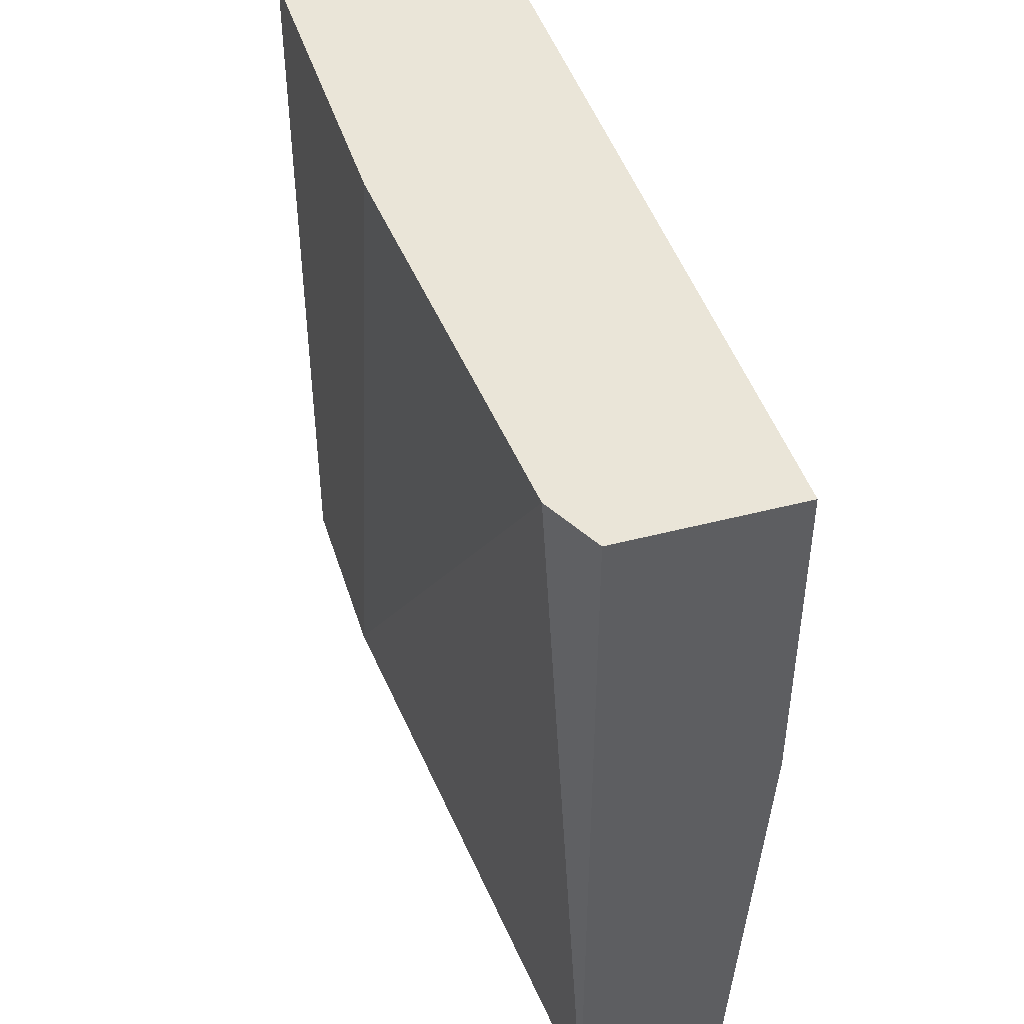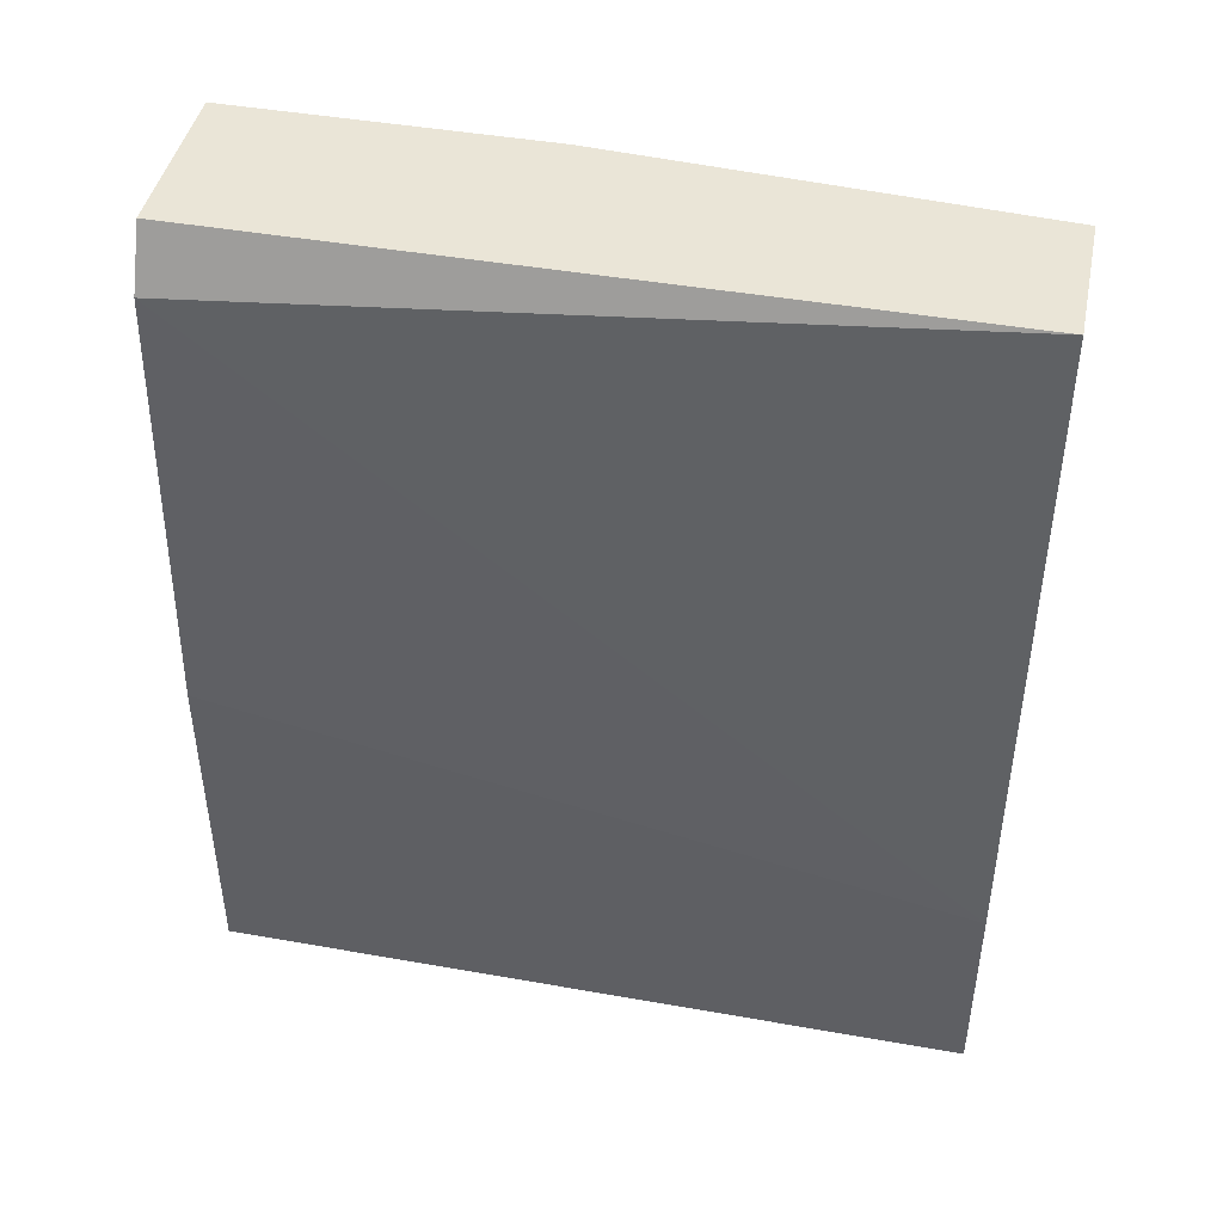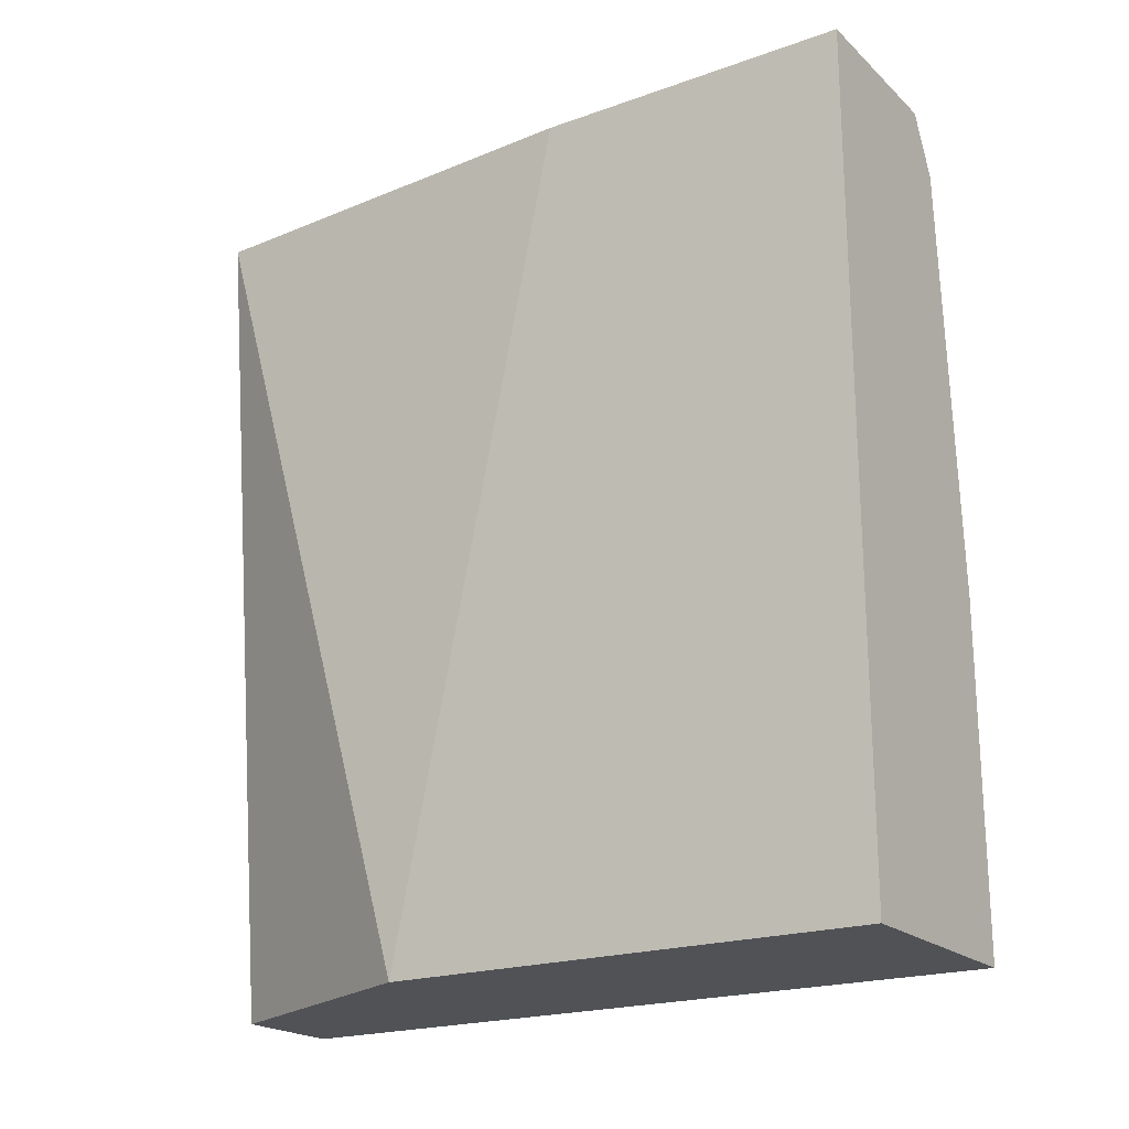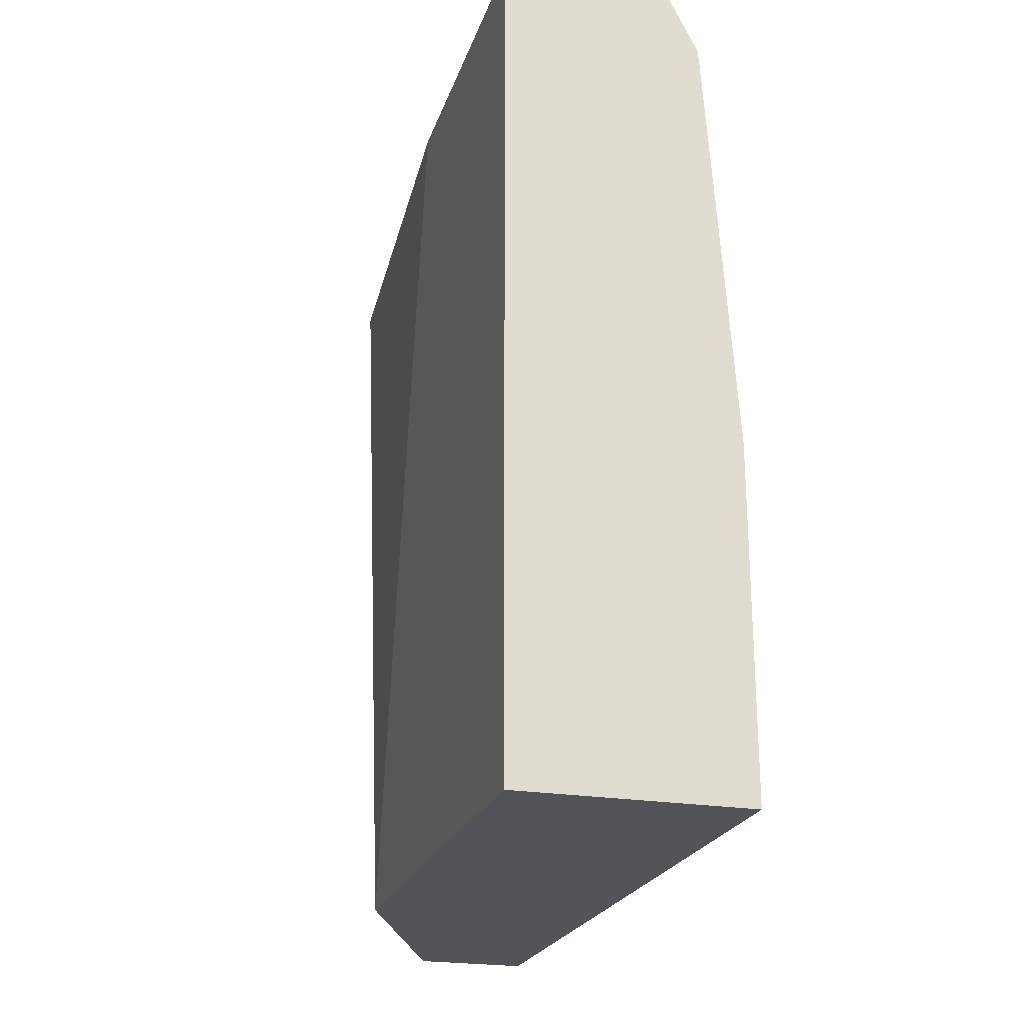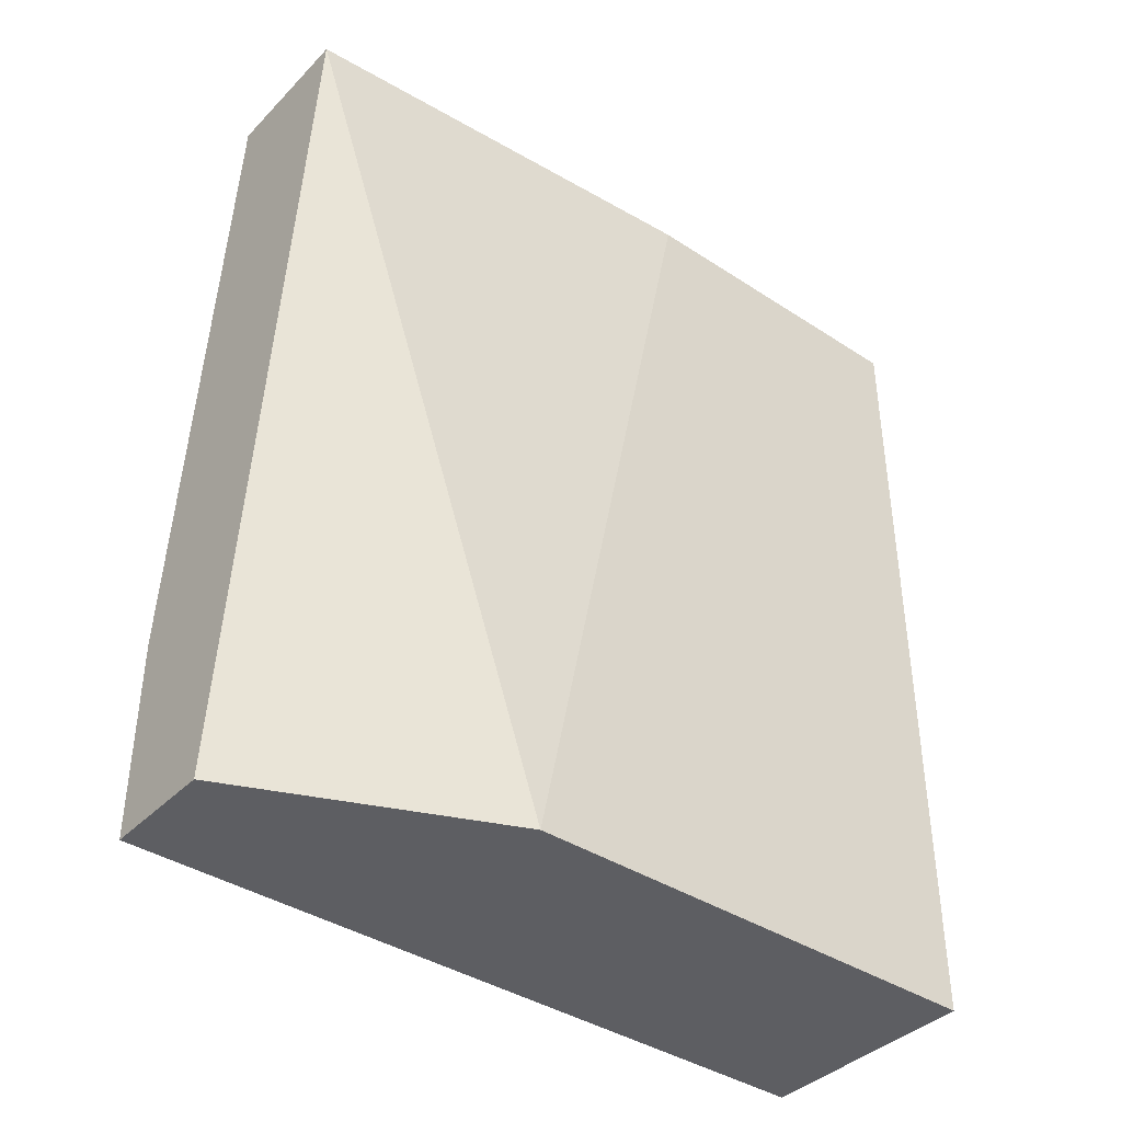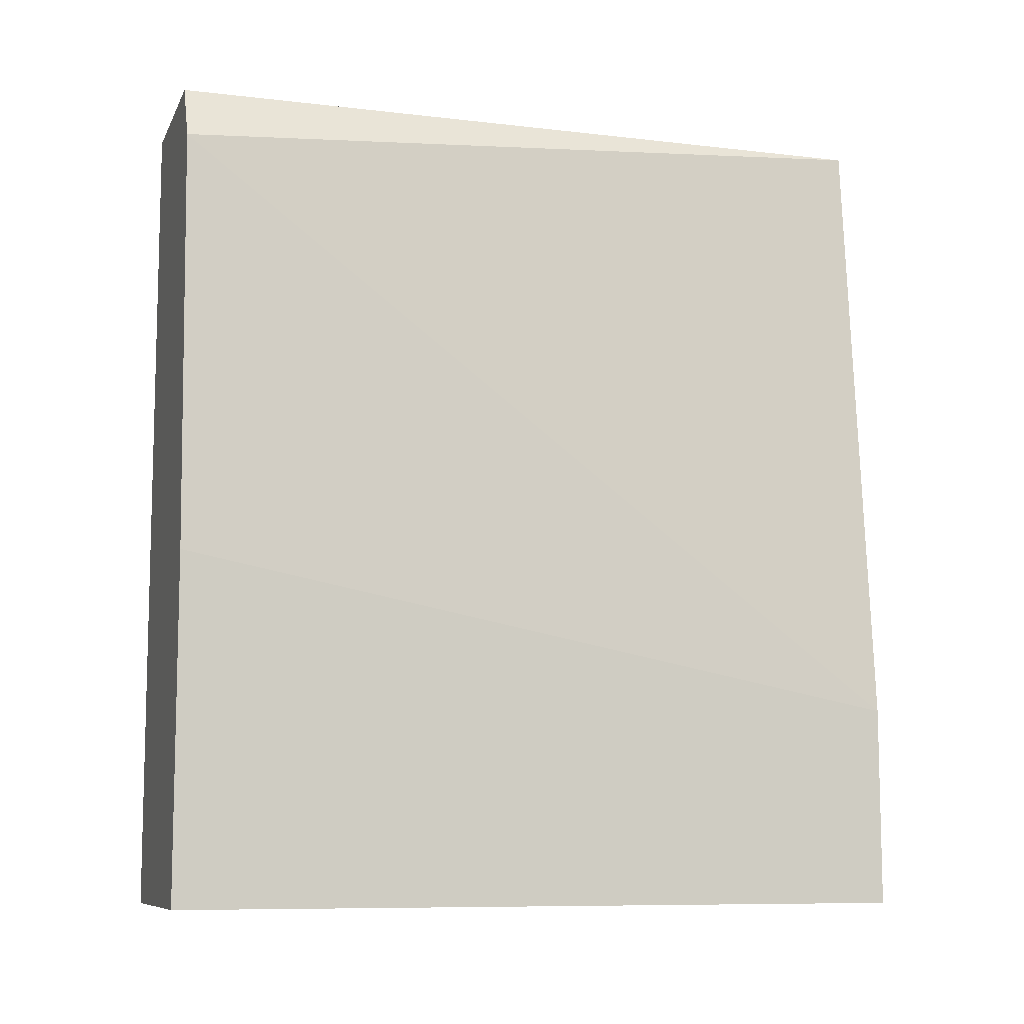
<metadata>
{"format":"obj","ext":"obj","renderer":"f3d","projection":"perspective","resolution":1024,"background":"white","views":[{"elev":44.6,"azim":163.0,"up":"+Z"},{"elev":44.1,"azim":101.7,"up":"+Y"},{"elev":-20.6,"azim":-57.2,"up":"+Y"},{"elev":-23.1,"azim":-16.1,"up":"+Y"},{"elev":-39.4,"azim":-129.1,"up":"+Y"},{"elev":-9.1,"azim":72.7,"up":"+Y"}]}
</metadata>
<code>
v -0.007066 -0.07538 0.04027
v -0.007066 -0.05115 0.04027
v -0.000383 -0.07538 0.01855
v -0.003725 -0.07538 0.01855
v -0.002054 -0.05115 0.04027
v -0.002054 -0.05115 0.01855
v -0.000383 -0.07538 0.04027
v -0.006231 -0.05115 0.01855
v -0.000383 -0.06953 0.01855
v -0.007066 -0.07538 0.02607
v -0.001218 -0.05283 0.04027
v -0.007066 -0.05115 0.03108
v -0.000383 -0.06535 0.04027
f 11 7 13
f 7 4 3
f 4 9 3
f 9 7 3
f 7 9 13
f 10 2 12
f 8 10 12
f 5 7 11
f 2 8 12
f 6 5 11
f 9 6 11
f 1 2 10
f 9 11 13
f 5 6 2
f 5 2 7
f 4 7 1
f 8 4 10
f 6 4 8
f 2 6 8
f 4 6 9
f 4 1 10
f 7 2 1

</code>
